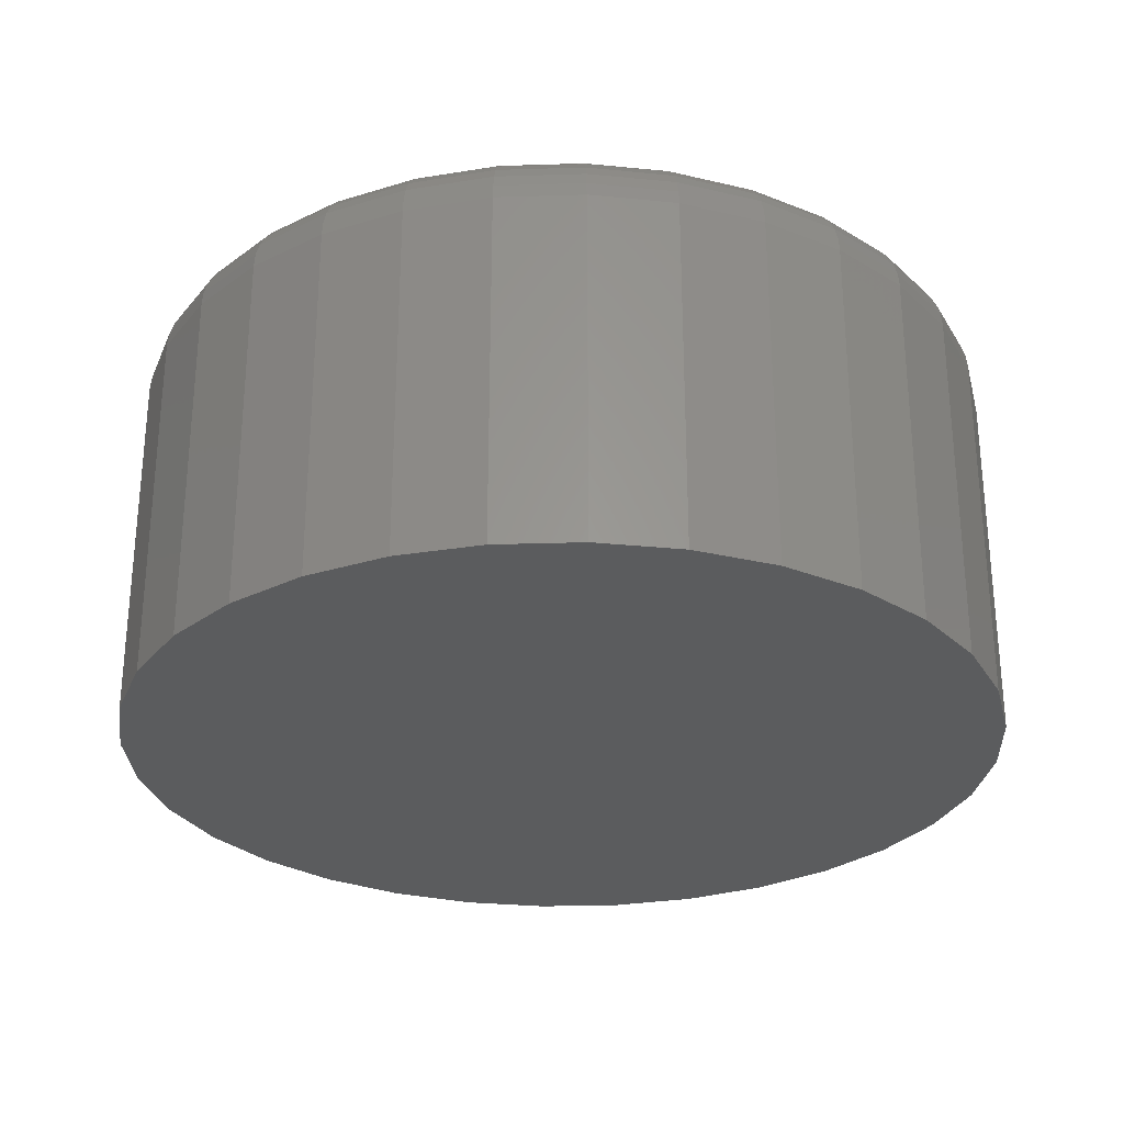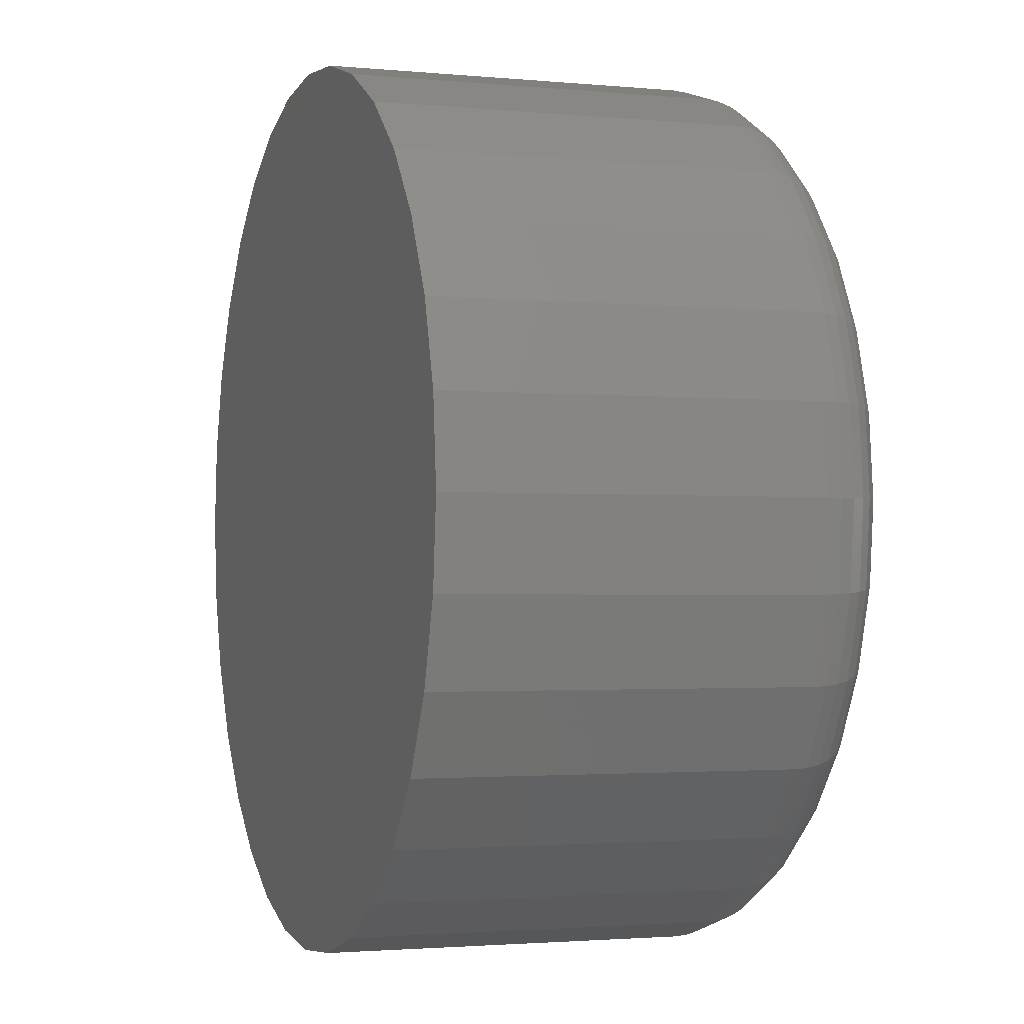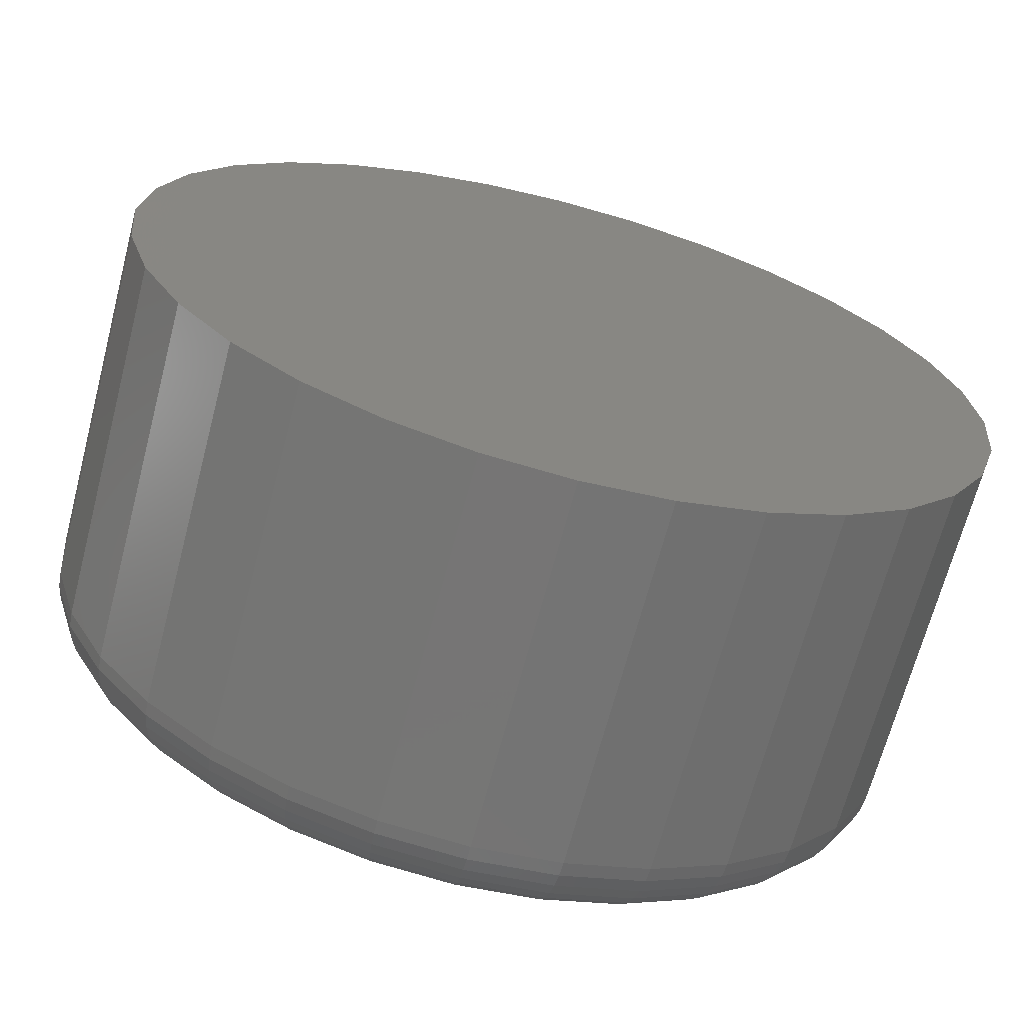
<metadata>
{"format":"stl","ext":"stl","renderer":"f3d","projection":"perspective","resolution":1024,"background":"white","views":[{"elev":-28.3,"azim":-36.7,"up":"+Y"},{"elev":-2.0,"azim":71.1,"up":"+Z"},{"elev":-67.5,"azim":-14.7,"up":"+Z"}]}
</metadata>
<code>
# stl→obj: 320 verts, 636 faces
v -0.01251 0.02344 0.04444
v -0.005085 0.02344 0.04669
v 0.002632 0.02344 0.04745
v 0.01035 0.02344 0.04669
v 0.01777 0.02344 0.04444
v -0.01934 0.02344 0.04078
v 0.02461 0.02344 0.04078
v -0.02534 0.02344 0.03587
v 0.0306 0.02344 0.03587
v -0.03026 0.02344 0.02987
v 0.03552 0.02344 0.02987
v -0.03391 0.02344 0.02303
v 0.03918 0.02344 0.02303
v -0.03616 0.02344 0.01561
v 0.04143 0.02344 0.01561
v 0.03918 0.02344 -0.007243
v -0.03391 0.02344 -0.007243
v 0.04143 0.02344 0.0001778
v -0.03026 0.02344 -0.01408
v 0.03552 0.02344 -0.01408
v -0.02534 0.02344 -0.02008
v 0.0306 0.02344 -0.02008
v -0.01934 0.02344 -0.02499
v 0.02461 0.02344 -0.02499
v -0.01251 0.02344 -0.02865
v 0.01777 0.02344 -0.02865
v -0.005085 0.02344 -0.0309
v 0.002632 0.02344 -0.03166
v 0.01035 0.02344 -0.0309
v -0.03616 0.02344 0.0001778
v -0.03692 0.02344 0.007895
v 0.04219 0.02344 0.007895
v 0.05 0.01562 0.007895
v 0.05 -0.02344 0.007895
v 0.04909 0.01562 -0.001346
v 0.04909 -0.02344 -0.001346
v 0.04639 0.01562 -0.01023
v 0.04639 -0.02344 -0.01023
v 0.04202 0.01562 -0.01842
v 0.04202 -0.02344 -0.01842
v 0.03613 0.01562 -0.0256
v 0.03613 -0.02344 -0.0256
v 0.02895 0.01562 -0.03149
v 0.02895 -0.02344 -0.03149
v 0.02076 0.01562 -0.03587
v 0.02076 -0.02344 -0.03587
v 0.01187 0.01562 -0.03856
v 0.01187 -0.02344 -0.03856
v 0.002632 0.01562 -0.03947
v 0.002632 -0.02344 -0.03947
v -0.00661 0.01562 -0.03856
v -0.00661 -0.02344 -0.03856
v -0.0155 0.01562 -0.03587
v -0.0155 -0.02344 -0.03587
v -0.02368 0.01562 -0.03149
v -0.02368 -0.02344 -0.03149
v -0.03086 0.01562 -0.0256
v -0.03086 -0.02344 -0.0256
v -0.03675 0.01562 -0.01842
v -0.03675 -0.02344 -0.01842
v -0.04113 0.01562 -0.01023
v -0.04113 -0.02344 -0.01023
v -0.04383 0.01562 -0.001346
v -0.04383 -0.02344 -0.001346
v -0.04474 0.01562 0.007895
v -0.04474 -0.02344 0.007895
v -0.04383 0.01562 0.01714
v -0.04383 -0.02344 0.01714
v -0.04113 0.01562 0.02602
v -0.04113 -0.02344 0.02602
v -0.03675 0.01562 0.03421
v -0.03675 -0.02344 0.03421
v -0.03086 0.01562 0.04139
v -0.03086 -0.02344 0.04139
v -0.02368 0.01562 0.04728
v -0.02368 -0.02344 0.04728
v -0.0155 0.01562 0.05166
v -0.0155 -0.02344 0.05166
v -0.00661 0.01562 0.05435
v -0.00661 -0.02344 0.05435
v 0.002632 0.01562 0.05526
v 0.002632 -0.02344 0.05526
v 0.01187 0.01562 0.05435
v 0.01187 -0.02344 0.05435
v 0.02076 0.01562 0.05166
v 0.02076 -0.02344 0.05166
v 0.02895 0.01562 0.04728
v 0.02895 -0.02344 0.04728
v 0.03613 0.01562 0.04139
v 0.03613 -0.02344 0.04139
v 0.04202 0.01562 0.03421
v 0.04202 -0.02344 0.03421
v 0.04639 0.01562 0.02602
v 0.04639 -0.02344 0.02602
v 0.04909 0.01562 0.01714
v 0.04909 -0.02344 0.01714
v 0.04985 0.01715 0.007895
v 0.04894 0.01715 -0.001317
v 0.04941 0.01861 0.007895
v 0.04851 0.01861 -0.00123
v 0.04868 0.01997 0.007895
v 0.0478 0.01997 -0.00109
v 0.04771 0.02115 0.007895
v 0.04685 0.02115 -0.0009
v 0.04653 0.02212 0.007895
v 0.04568 0.02212 -0.000669
v 0.04518 0.02284 0.007895
v 0.04436 0.02284 -0.0004055
v 0.04371 0.02329 0.007895
v 0.04292 0.02329 -0.0001196
v -0.04368 0.01715 -0.001317
v -0.04459 0.01715 0.007895
v -0.04324 0.01861 -0.00123
v -0.04414 0.01861 0.007895
v -0.04254 0.01997 -0.00109
v -0.04342 0.01997 0.007895
v -0.04158 0.02115 -0.0009
v -0.04245 0.02115 0.007895
v -0.04042 0.02212 -0.000669
v -0.04126 0.02212 0.007895
v -0.0391 0.02284 -0.0004055
v -0.03991 0.02284 0.007895
v -0.03766 0.02329 -0.0001196
v -0.03845 0.02329 0.007895
v -0.04099 0.01715 -0.01017
v -0.04058 0.01861 -0.01
v -0.03991 0.01997 -0.009729
v -0.03902 0.02115 -0.009357
v -0.03792 0.02212 -0.008904
v -0.03668 0.02284 -0.008387
v -0.03532 0.02329 -0.007826
v -0.03663 0.01715 -0.01834
v -0.03626 0.01861 -0.01809
v -0.03566 0.01997 -0.01769
v -0.03485 0.02115 -0.01715
v -0.03387 0.02212 -0.01649
v -0.03274 0.02284 -0.01574
v -0.03153 0.02329 -0.01493
v -0.03076 0.01715 -0.02549
v -0.03044 0.01861 -0.02518
v -0.02993 0.01997 -0.02467
v -0.02924 0.02115 -0.02398
v -0.02841 0.02212 -0.02314
v -0.02745 0.02284 -0.02219
v -0.02642 0.02329 -0.02115
v -0.0236 0.01715 -0.03137
v -0.02335 0.01861 -0.031
v -0.02295 0.01997 -0.0304
v -0.02241 0.02115 -0.02959
v -0.02176 0.02212 -0.0286
v -0.02101 0.02284 -0.02748
v -0.02019 0.02329 -0.02626
v -0.01544 0.01715 -0.03573
v -0.01527 0.01861 -0.03532
v -0.01499 0.01997 -0.03465
v -0.01462 0.02115 -0.03375
v -0.01417 0.02212 -0.03266
v -0.01365 0.02284 -0.03141
v -0.01309 0.02329 -0.03006
v -0.00658 0.01715 -0.03842
v -0.006494 0.01861 -0.03798
v -0.006353 0.01997 -0.03727
v -0.006163 0.02115 -0.03632
v -0.005932 0.02212 -0.03516
v -0.005669 0.02284 -0.03383
v -0.005383 0.02329 -0.0324
v 0.002632 0.01715 -0.03932
v 0.002632 0.01861 -0.03888
v 0.002632 0.01997 -0.03816
v 0.002632 0.02115 -0.03719
v 0.002632 0.02212 -0.036
v 0.002632 0.02284 -0.03465
v 0.002632 0.02329 -0.03319
v 0.01184 0.01715 -0.03842
v 0.01176 0.01861 -0.03798
v 0.01162 0.01997 -0.03727
v 0.01143 0.02115 -0.03632
v 0.0112 0.02212 -0.03516
v 0.01093 0.02284 -0.03383
v 0.01065 0.02329 -0.0324
v 0.0207 0.01715 -0.03573
v 0.02053 0.01861 -0.03532
v 0.02025 0.01997 -0.03465
v 0.01988 0.02115 -0.03375
v 0.01943 0.02212 -0.03266
v 0.01891 0.02284 -0.03141
v 0.01835 0.02329 -0.03006
v 0.02886 0.01715 -0.03137
v 0.02862 0.01861 -0.031
v 0.02822 0.01997 -0.0304
v 0.02768 0.02115 -0.02959
v 0.02702 0.02212 -0.0286
v 0.02627 0.02284 -0.02748
v 0.02545 0.02329 -0.02626
v 0.03602 0.01715 -0.02549
v 0.03571 0.01861 -0.02518
v 0.0352 0.01997 -0.02467
v 0.03451 0.02115 -0.02398
v 0.03367 0.02212 -0.02314
v 0.03272 0.02284 -0.02219
v 0.03168 0.02329 -0.02115
v 0.04189 0.01715 -0.01834
v 0.04152 0.01861 -0.01809
v 0.04092 0.01997 -0.01769
v 0.04011 0.02115 -0.01715
v 0.03913 0.02212 -0.01649
v 0.03801 0.02284 -0.01574
v 0.03679 0.02329 -0.01493
v 0.04626 0.01715 -0.01017
v 0.04584 0.01861 -0.01
v 0.04518 0.01997 -0.009729
v 0.04428 0.02115 -0.009357
v 0.04319 0.02212 -0.008904
v 0.04194 0.02284 -0.008387
v 0.04058 0.02329 -0.007826
v -0.04368 0.01715 0.01711
v -0.04324 0.01861 0.01702
v -0.04254 0.01997 0.01688
v -0.04158 0.02115 0.01669
v -0.04042 0.02212 0.01646
v -0.0391 0.02284 0.01619
v -0.03766 0.02329 0.01591
v 0.04894 0.01715 0.01711
v 0.04851 0.01861 0.01702
v 0.0478 0.01997 0.01688
v 0.04685 0.02115 0.01669
v 0.04568 0.02212 0.01646
v 0.04436 0.02284 0.01619
v 0.04292 0.02329 0.01591
v 0.04626 0.01715 0.02596
v 0.04584 0.01861 0.02579
v 0.04518 0.01997 0.02552
v 0.04428 0.02115 0.02515
v 0.04319 0.02212 0.02469
v 0.04194 0.02284 0.02418
v 0.04058 0.02329 0.02362
v 0.04189 0.01715 0.03413
v 0.04152 0.01861 0.03388
v 0.04092 0.01997 0.03348
v 0.04011 0.02115 0.03294
v 0.03913 0.02212 0.03228
v 0.03801 0.02284 0.03153
v 0.03679 0.02329 0.03072
v 0.03602 0.01715 0.04128
v 0.03571 0.01861 0.04097
v 0.0352 0.01997 0.04046
v 0.03451 0.02115 0.03977
v 0.03367 0.02212 0.03893
v 0.03272 0.02284 0.03798
v 0.03168 0.02329 0.03694
v 0.02886 0.01715 0.04716
v 0.02862 0.01861 0.04679
v 0.02822 0.01997 0.04619
v 0.02768 0.02115 0.04538
v 0.02702 0.02212 0.04439
v 0.02627 0.02284 0.04327
v 0.02545 0.02329 0.04205
v 0.0207 0.01715 0.05152
v 0.02053 0.01861 0.05111
v 0.02025 0.01997 0.05044
v 0.01988 0.02115 0.04954
v 0.01943 0.02212 0.04845
v 0.01891 0.02284 0.0472
v 0.01835 0.02329 0.04585
v 0.01184 0.01715 0.05421
v 0.01176 0.01861 0.05377
v 0.01162 0.01997 0.05306
v 0.01143 0.02115 0.05211
v 0.0112 0.02212 0.05095
v 0.01093 0.02284 0.04962
v 0.01065 0.02329 0.04819
v 0.002632 0.01715 0.05511
v 0.002632 0.01861 0.05467
v 0.002632 0.01997 0.05395
v 0.002632 0.02115 0.05297
v 0.002632 0.02212 0.05179
v 0.002632 0.02284 0.05044
v 0.002632 0.02329 0.04897
v -0.00658 0.01715 0.05421
v -0.006494 0.01861 0.05377
v -0.006353 0.01997 0.05306
v -0.006163 0.02115 0.05211
v -0.005932 0.02212 0.05095
v -0.005669 0.02284 0.04962
v -0.005383 0.02329 0.04819
v -0.01544 0.01715 0.05152
v -0.01527 0.01861 0.05111
v -0.01499 0.01997 0.05044
v -0.01462 0.02115 0.04954
v -0.01417 0.02212 0.04845
v -0.01365 0.02284 0.0472
v -0.01309 0.02329 0.04585
v -0.0236 0.01715 0.04716
v -0.02335 0.01861 0.04679
v -0.02295 0.01997 0.04619
v -0.02241 0.02115 0.04538
v -0.02176 0.02212 0.04439
v -0.02101 0.02284 0.04327
v -0.02019 0.02329 0.04205
v -0.03076 0.01715 0.04128
v -0.03044 0.01861 0.04097
v -0.02993 0.01997 0.04046
v -0.02924 0.02115 0.03977
v -0.02841 0.02212 0.03893
v -0.02745 0.02284 0.03798
v -0.02642 0.02329 0.03694
v -0.03663 0.01715 0.03413
v -0.03626 0.01861 0.03388
v -0.03566 0.01997 0.03348
v -0.03485 0.02115 0.03294
v -0.03387 0.02212 0.03228
v -0.03274 0.02284 0.03153
v -0.03153 0.02329 0.03072
v -0.04099 0.01715 0.02596
v -0.04058 0.01861 0.02579
v -0.03991 0.01997 0.02552
v -0.03902 0.02115 0.02515
v -0.03792 0.02212 0.02469
v -0.03668 0.02284 0.02418
v -0.03532 0.02329 0.02362
f 1 2 3
f 1 3 4
f 5 1 4
f 6 1 5
f 7 6 5
f 8 6 7
f 9 8 7
f 10 8 9
f 11 10 9
f 12 10 11
f 13 12 11
f 14 12 13
f 15 14 13
f 16 17 18
f 19 17 16
f 20 19 16
f 21 19 20
f 22 21 20
f 23 21 22
f 24 23 22
f 25 23 24
f 26 25 24
f 27 25 26
f 28 27 26
f 29 28 26
f 17 30 18
f 18 30 31
f 18 31 32
f 32 31 14
f 32 14 15
f 33 34 35
f 35 34 36
f 35 36 37
f 37 36 38
f 37 38 39
f 39 38 40
f 39 40 41
f 41 40 42
f 41 42 43
f 43 42 44
f 43 44 45
f 45 44 46
f 45 46 47
f 47 46 48
f 47 48 49
f 49 48 50
f 49 50 51
f 51 50 52
f 51 52 53
f 53 52 54
f 53 54 55
f 55 54 56
f 55 56 57
f 57 56 58
f 57 58 59
f 59 58 60
f 59 60 61
f 61 60 62
f 61 62 63
f 63 62 64
f 63 64 65
f 65 64 66
f 65 66 67
f 67 66 68
f 67 68 69
f 69 68 70
f 69 70 71
f 71 70 72
f 71 72 73
f 73 72 74
f 73 74 75
f 75 74 76
f 75 76 77
f 77 76 78
f 77 78 79
f 79 78 80
f 79 80 81
f 81 80 82
f 81 82 83
f 83 82 84
f 83 84 85
f 85 84 86
f 85 86 87
f 87 86 88
f 87 88 89
f 89 88 90
f 89 90 91
f 91 90 92
f 91 92 93
f 93 92 94
f 93 94 95
f 95 94 96
f 95 96 33
f 33 96 34
f 33 35 97
f 97 35 98
f 97 98 99
f 99 98 100
f 99 100 101
f 101 100 102
f 101 102 103
f 103 102 104
f 103 104 105
f 105 104 106
f 105 106 107
f 107 106 108
f 107 108 109
f 109 108 110
f 109 110 32
f 32 110 18
f 63 65 111
f 111 65 112
f 111 112 113
f 113 112 114
f 113 114 115
f 115 114 116
f 115 116 117
f 117 116 118
f 117 118 119
f 119 118 120
f 119 120 121
f 121 120 122
f 121 122 123
f 123 122 124
f 123 124 30
f 30 124 31
f 61 63 125
f 125 63 111
f 125 111 126
f 126 111 113
f 126 113 127
f 127 113 115
f 127 115 128
f 128 115 117
f 128 117 129
f 129 117 119
f 129 119 130
f 130 119 121
f 130 121 131
f 131 121 123
f 131 123 17
f 17 123 30
f 59 61 132
f 132 61 125
f 132 125 133
f 133 125 126
f 133 126 134
f 134 126 127
f 134 127 135
f 135 127 128
f 135 128 136
f 136 128 129
f 136 129 137
f 137 129 130
f 137 130 138
f 138 130 131
f 138 131 19
f 19 131 17
f 57 59 139
f 139 59 132
f 139 132 140
f 140 132 133
f 140 133 141
f 141 133 134
f 141 134 142
f 142 134 135
f 142 135 143
f 143 135 136
f 143 136 144
f 144 136 137
f 144 137 145
f 145 137 138
f 145 138 21
f 21 138 19
f 55 57 146
f 146 57 139
f 146 139 147
f 147 139 140
f 147 140 148
f 148 140 141
f 148 141 149
f 149 141 142
f 149 142 150
f 150 142 143
f 150 143 151
f 151 143 144
f 151 144 152
f 152 144 145
f 152 145 23
f 23 145 21
f 53 55 153
f 153 55 146
f 153 146 154
f 154 146 147
f 154 147 155
f 155 147 148
f 155 148 156
f 156 148 149
f 156 149 157
f 157 149 150
f 157 150 158
f 158 150 151
f 158 151 159
f 159 151 152
f 159 152 25
f 25 152 23
f 51 53 160
f 160 53 153
f 160 153 161
f 161 153 154
f 161 154 162
f 162 154 155
f 162 155 163
f 163 155 156
f 163 156 164
f 164 156 157
f 164 157 165
f 165 157 158
f 165 158 166
f 166 158 159
f 166 159 27
f 27 159 25
f 49 51 167
f 167 51 160
f 167 160 168
f 168 160 161
f 168 161 169
f 169 161 162
f 169 162 170
f 170 162 163
f 170 163 171
f 171 163 164
f 171 164 172
f 172 164 165
f 172 165 173
f 173 165 166
f 173 166 28
f 28 166 27
f 47 49 174
f 174 49 167
f 174 167 175
f 175 167 168
f 175 168 176
f 176 168 169
f 176 169 177
f 177 169 170
f 177 170 178
f 178 170 171
f 178 171 179
f 179 171 172
f 179 172 180
f 180 172 173
f 180 173 29
f 29 173 28
f 45 47 181
f 181 47 174
f 181 174 182
f 182 174 175
f 182 175 183
f 183 175 176
f 183 176 184
f 184 176 177
f 184 177 185
f 185 177 178
f 185 178 186
f 186 178 179
f 186 179 187
f 187 179 180
f 187 180 26
f 26 180 29
f 43 45 188
f 188 45 181
f 188 181 189
f 189 181 182
f 189 182 190
f 190 182 183
f 190 183 191
f 191 183 184
f 191 184 192
f 192 184 185
f 192 185 193
f 193 185 186
f 193 186 194
f 194 186 187
f 194 187 24
f 24 187 26
f 41 43 195
f 195 43 188
f 195 188 196
f 196 188 189
f 196 189 197
f 197 189 190
f 197 190 198
f 198 190 191
f 198 191 199
f 199 191 192
f 199 192 200
f 200 192 193
f 200 193 201
f 201 193 194
f 201 194 22
f 22 194 24
f 39 41 202
f 202 41 195
f 202 195 203
f 203 195 196
f 203 196 204
f 204 196 197
f 204 197 205
f 205 197 198
f 205 198 206
f 206 198 199
f 206 199 207
f 207 199 200
f 207 200 208
f 208 200 201
f 208 201 20
f 20 201 22
f 37 39 209
f 209 39 202
f 209 202 210
f 210 202 203
f 210 203 211
f 211 203 204
f 211 204 212
f 212 204 205
f 212 205 213
f 213 205 206
f 213 206 214
f 214 206 207
f 214 207 215
f 215 207 208
f 215 208 16
f 16 208 20
f 35 37 98
f 98 37 209
f 98 209 100
f 100 209 210
f 100 210 102
f 102 210 211
f 102 211 104
f 104 211 212
f 104 212 106
f 106 212 213
f 106 213 108
f 108 213 214
f 108 214 110
f 110 214 215
f 110 215 18
f 18 215 16
f 65 67 112
f 112 67 216
f 112 216 114
f 114 216 217
f 114 217 116
f 116 217 218
f 116 218 118
f 118 218 219
f 118 219 120
f 120 219 220
f 120 220 122
f 122 220 221
f 122 221 124
f 124 221 222
f 124 222 31
f 31 222 14
f 95 33 223
f 223 33 97
f 223 97 224
f 224 97 99
f 224 99 225
f 225 99 101
f 225 101 226
f 226 101 103
f 226 103 227
f 227 103 105
f 227 105 228
f 228 105 107
f 228 107 229
f 229 107 109
f 229 109 15
f 15 109 32
f 93 95 230
f 230 95 223
f 230 223 231
f 231 223 224
f 231 224 232
f 232 224 225
f 232 225 233
f 233 225 226
f 233 226 234
f 234 226 227
f 234 227 235
f 235 227 228
f 235 228 236
f 236 228 229
f 236 229 13
f 13 229 15
f 91 93 237
f 237 93 230
f 237 230 238
f 238 230 231
f 238 231 239
f 239 231 232
f 239 232 240
f 240 232 233
f 240 233 241
f 241 233 234
f 241 234 242
f 242 234 235
f 242 235 243
f 243 235 236
f 243 236 11
f 11 236 13
f 89 91 244
f 244 91 237
f 244 237 245
f 245 237 238
f 245 238 246
f 246 238 239
f 246 239 247
f 247 239 240
f 247 240 248
f 248 240 241
f 248 241 249
f 249 241 242
f 249 242 250
f 250 242 243
f 250 243 9
f 9 243 11
f 87 89 251
f 251 89 244
f 251 244 252
f 252 244 245
f 252 245 253
f 253 245 246
f 253 246 254
f 254 246 247
f 254 247 255
f 255 247 248
f 255 248 256
f 256 248 249
f 256 249 257
f 257 249 250
f 257 250 7
f 7 250 9
f 85 87 258
f 258 87 251
f 258 251 259
f 259 251 252
f 259 252 260
f 260 252 253
f 260 253 261
f 261 253 254
f 261 254 262
f 262 254 255
f 262 255 263
f 263 255 256
f 263 256 264
f 264 256 257
f 264 257 5
f 5 257 7
f 83 85 265
f 265 85 258
f 265 258 266
f 266 258 259
f 266 259 267
f 267 259 260
f 267 260 268
f 268 260 261
f 268 261 269
f 269 261 262
f 269 262 270
f 270 262 263
f 270 263 271
f 271 263 264
f 271 264 4
f 4 264 5
f 81 83 272
f 272 83 265
f 272 265 273
f 273 265 266
f 273 266 274
f 274 266 267
f 274 267 275
f 275 267 268
f 275 268 276
f 276 268 269
f 276 269 277
f 277 269 270
f 277 270 278
f 278 270 271
f 278 271 3
f 3 271 4
f 79 81 279
f 279 81 272
f 279 272 280
f 280 272 273
f 280 273 281
f 281 273 274
f 281 274 282
f 282 274 275
f 282 275 283
f 283 275 276
f 283 276 284
f 284 276 277
f 284 277 285
f 285 277 278
f 285 278 2
f 2 278 3
f 77 79 286
f 286 79 279
f 286 279 287
f 287 279 280
f 287 280 288
f 288 280 281
f 288 281 289
f 289 281 282
f 289 282 290
f 290 282 283
f 290 283 291
f 291 283 284
f 291 284 292
f 292 284 285
f 292 285 1
f 1 285 2
f 75 77 293
f 293 77 286
f 293 286 294
f 294 286 287
f 294 287 295
f 295 287 288
f 295 288 296
f 296 288 289
f 296 289 297
f 297 289 290
f 297 290 298
f 298 290 291
f 298 291 299
f 299 291 292
f 299 292 6
f 6 292 1
f 73 75 300
f 300 75 293
f 300 293 301
f 301 293 294
f 301 294 302
f 302 294 295
f 302 295 303
f 303 295 296
f 303 296 304
f 304 296 297
f 304 297 305
f 305 297 298
f 305 298 306
f 306 298 299
f 306 299 8
f 8 299 6
f 71 73 307
f 307 73 300
f 307 300 308
f 308 300 301
f 308 301 309
f 309 301 302
f 309 302 310
f 310 302 303
f 310 303 311
f 311 303 304
f 311 304 312
f 312 304 305
f 312 305 313
f 313 305 306
f 313 306 10
f 10 306 8
f 69 71 314
f 314 71 307
f 314 307 315
f 315 307 308
f 315 308 316
f 316 308 309
f 316 309 317
f 317 309 310
f 317 310 318
f 318 310 311
f 318 311 319
f 319 311 312
f 319 312 320
f 320 312 313
f 320 313 12
f 12 313 10
f 67 69 216
f 216 69 314
f 216 314 217
f 217 314 315
f 217 315 218
f 218 315 316
f 218 316 219
f 219 316 317
f 219 317 220
f 220 317 318
f 220 318 221
f 221 318 319
f 221 319 222
f 222 319 320
f 222 320 14
f 14 320 12
f 82 80 78
f 84 82 78
f 84 78 86
f 86 78 76
f 86 76 88
f 88 76 74
f 88 74 90
f 90 74 72
f 90 72 92
f 92 72 70
f 92 70 94
f 94 70 68
f 94 68 96
f 36 62 38
f 38 62 60
f 38 60 40
f 40 60 58
f 40 58 42
f 42 58 56
f 42 56 44
f 44 56 54
f 44 54 46
f 46 54 52
f 46 52 50
f 46 50 48
f 96 68 34
f 34 68 66
f 34 66 36
f 36 66 64
f 36 64 62

</code>
